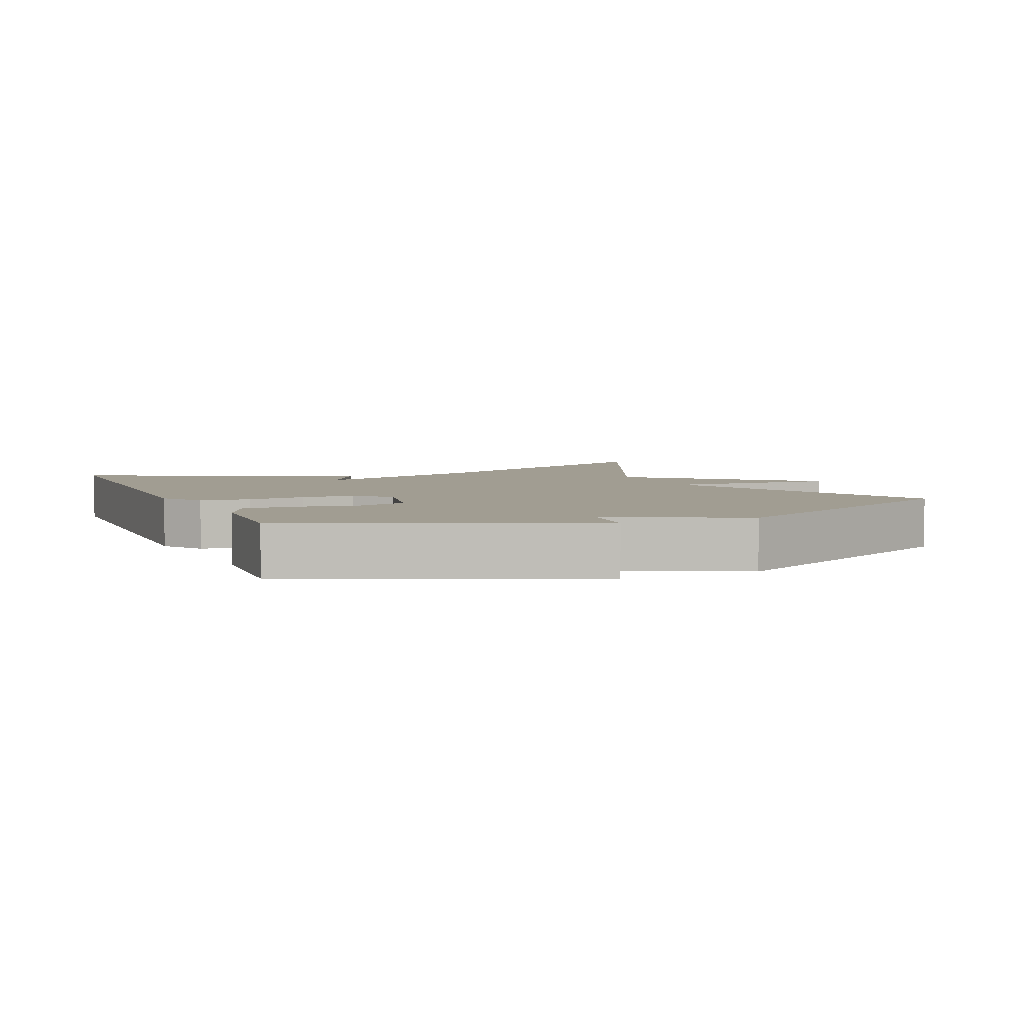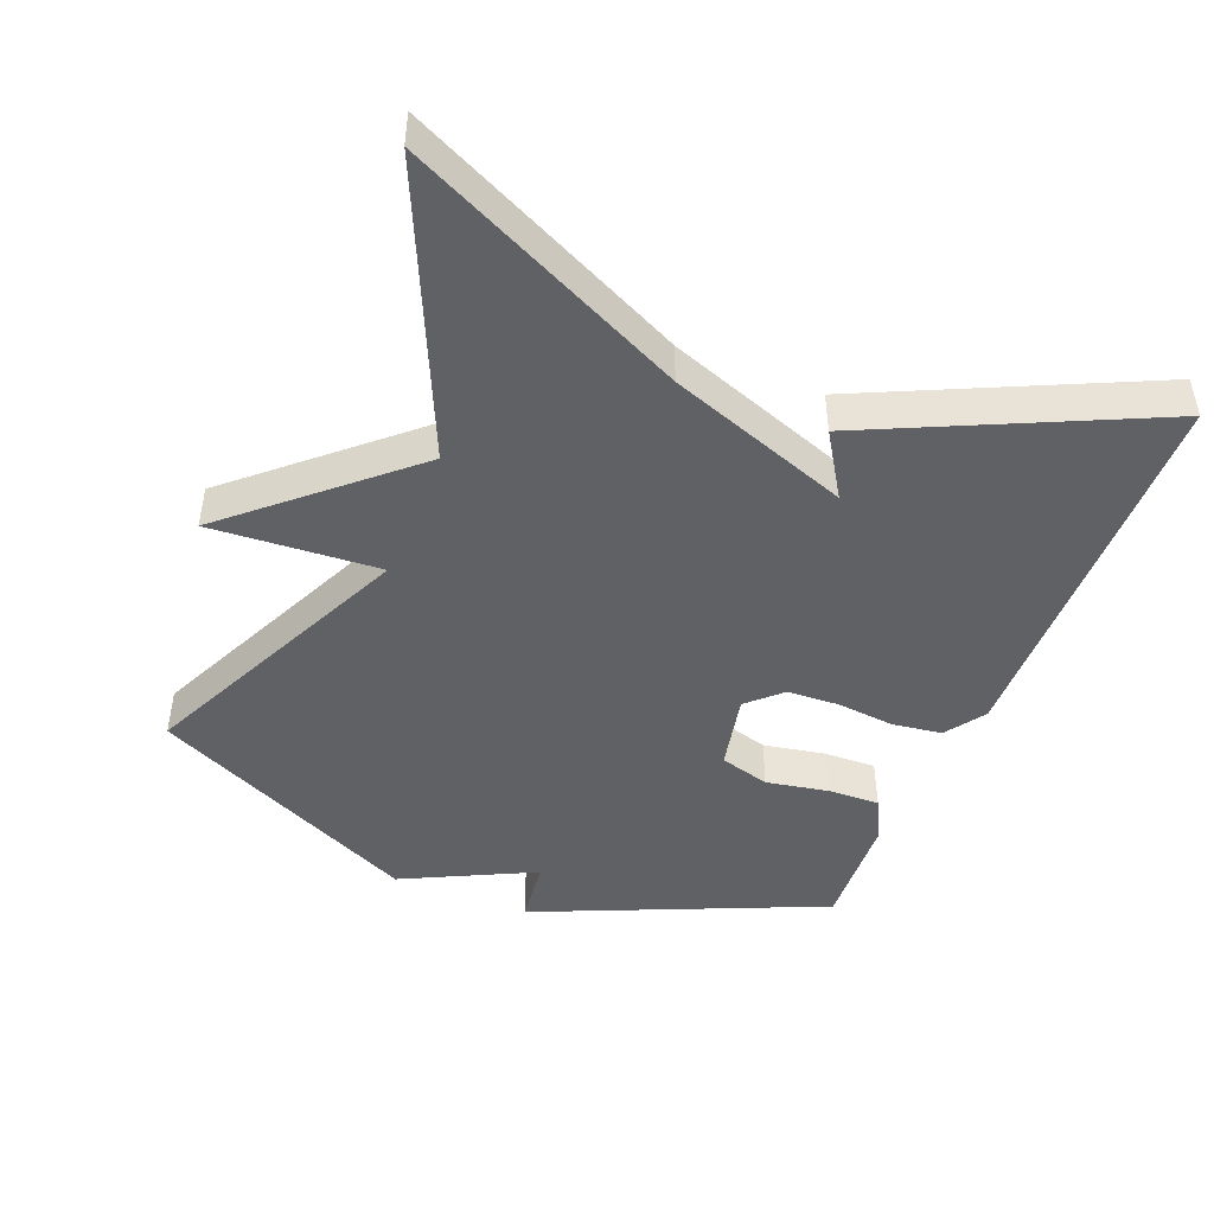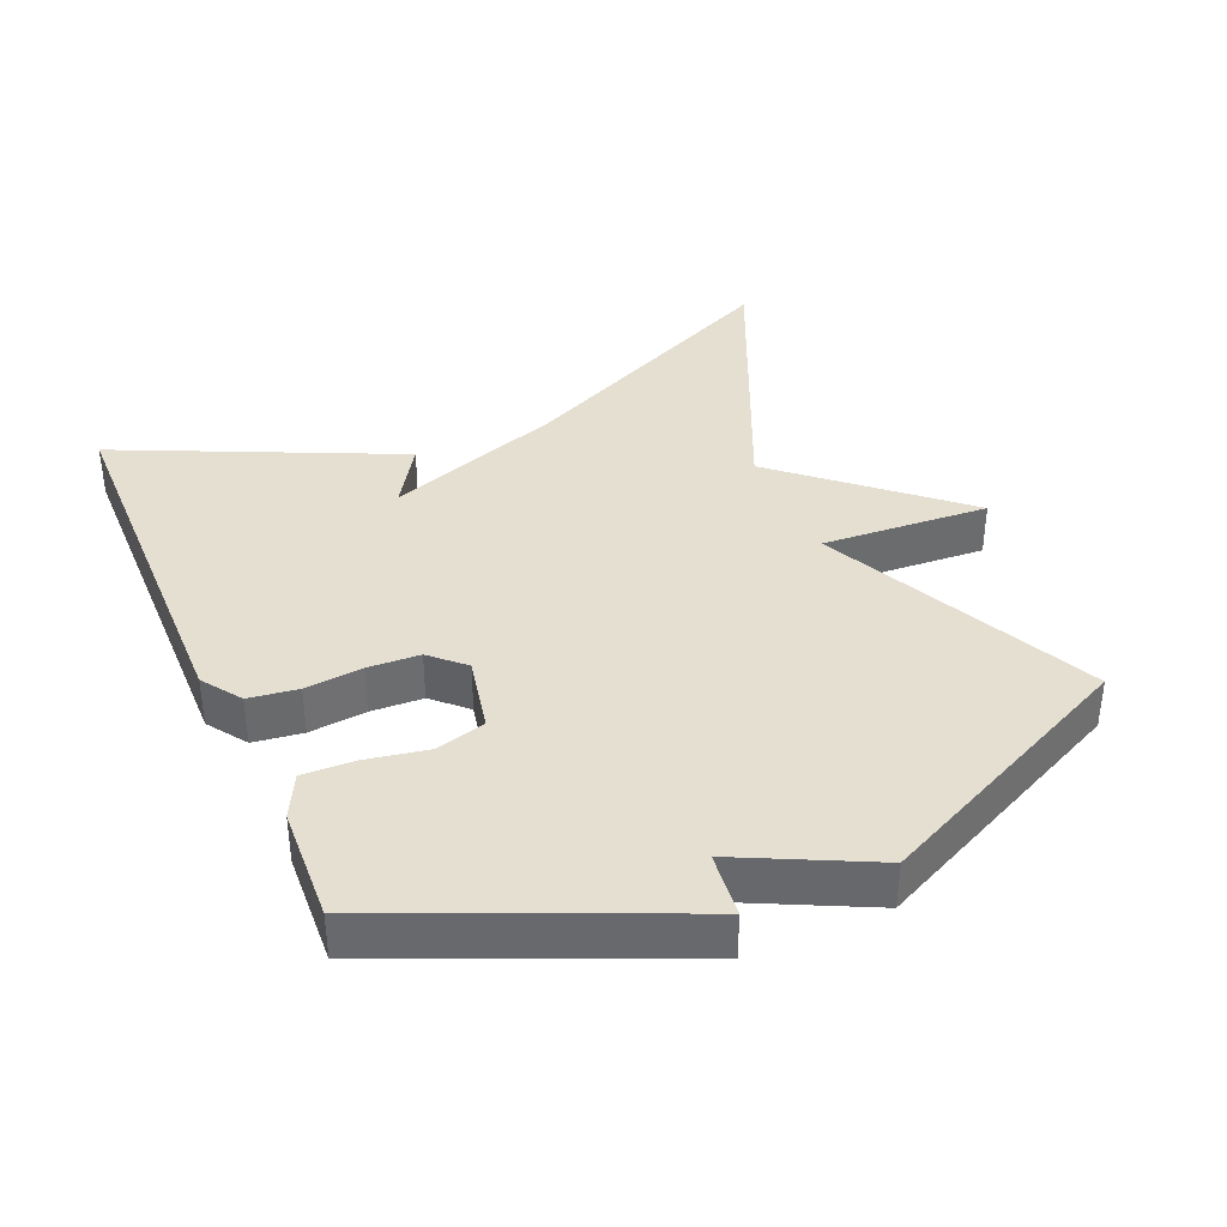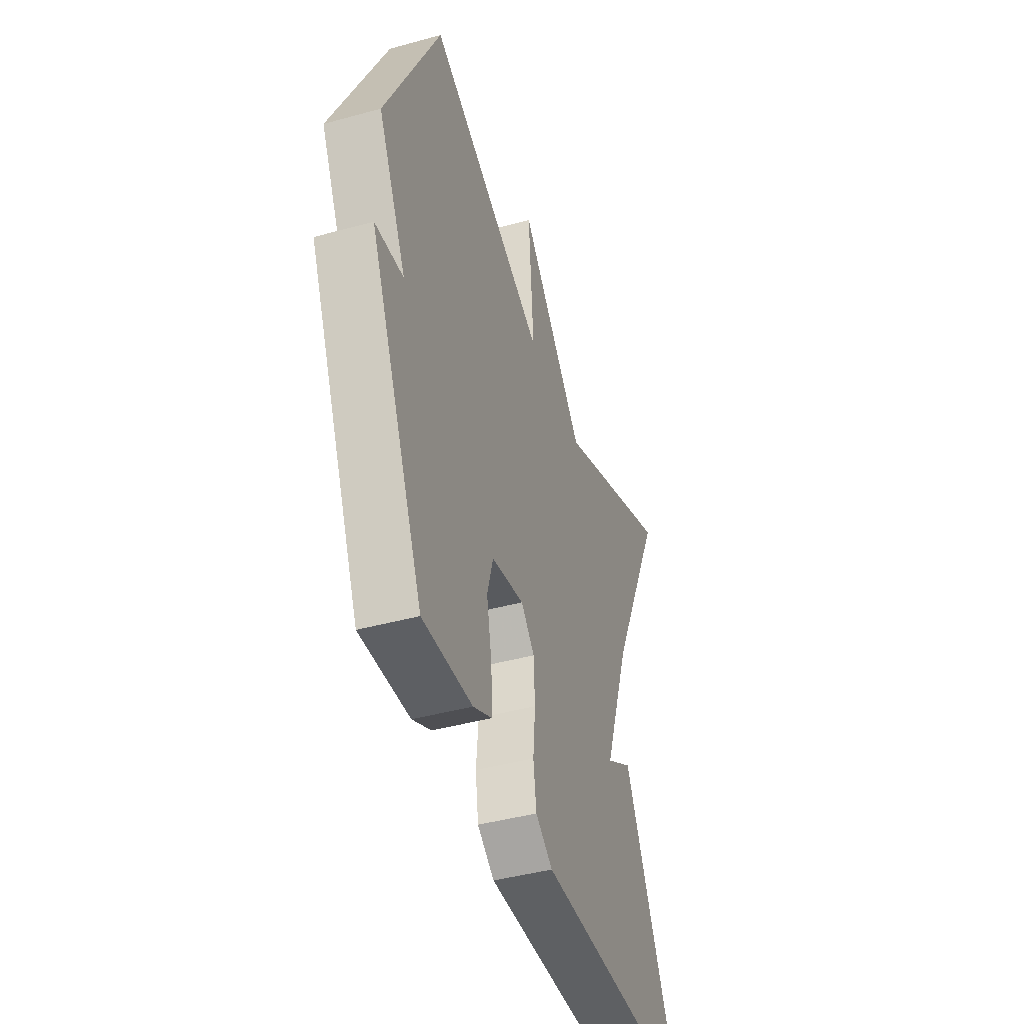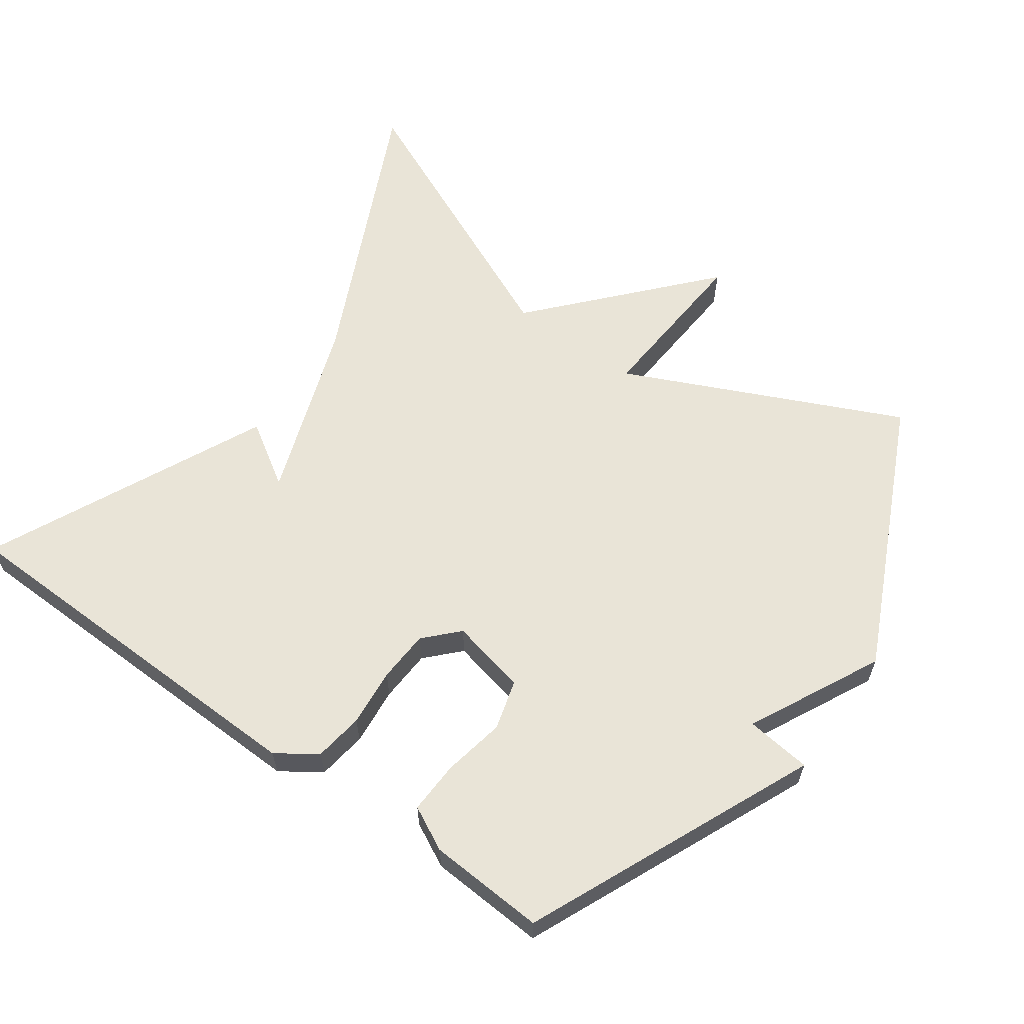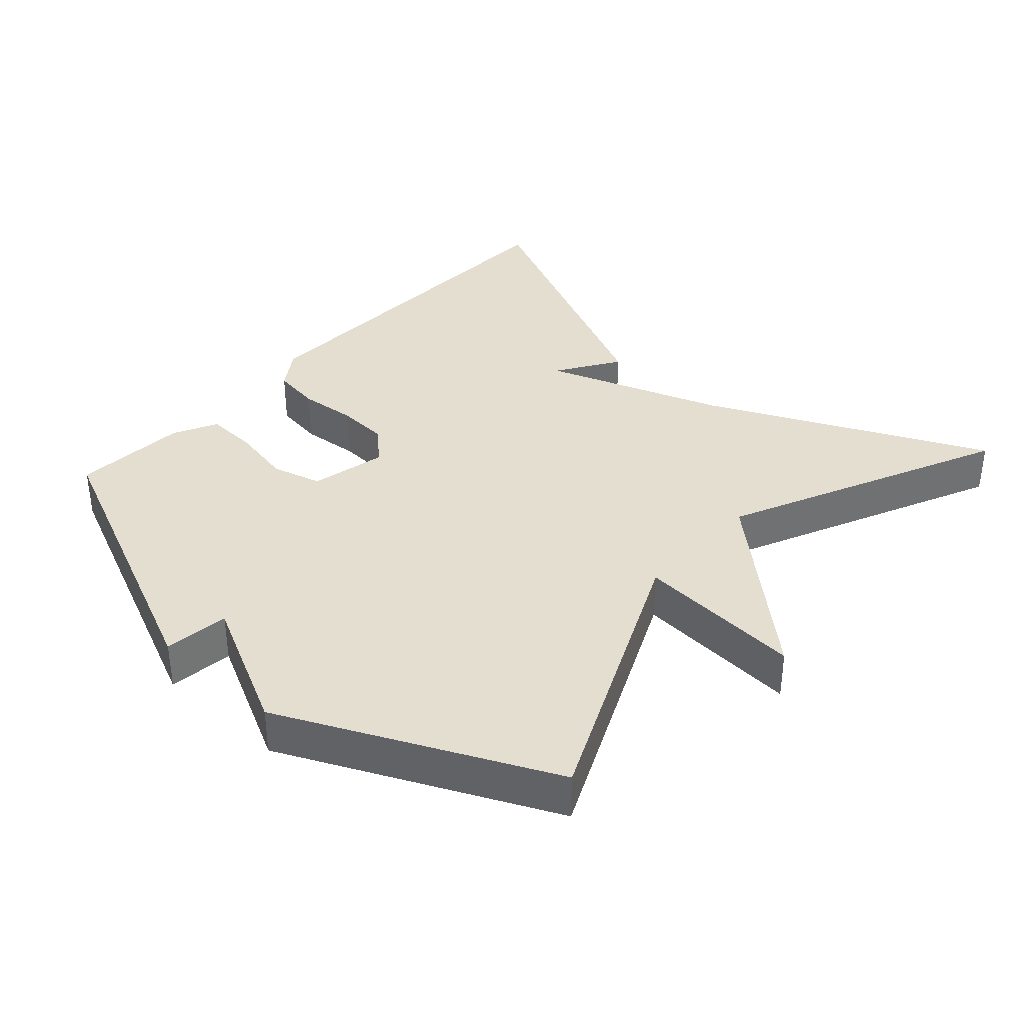
<metadata>
{"format":"obj","ext":"obj","renderer":"f3d","projection":"perspective","resolution":1024,"background":"white","views":[{"elev":4.8,"azim":-113.6,"up":"+Y"},{"elev":-46.0,"azim":67.9,"up":"+Y"},{"elev":37.3,"azim":-113.7,"up":"+Y"},{"elev":-43.4,"azim":-72.0,"up":"+Z"},{"elev":61.1,"azim":-144.5,"up":"+Y"},{"elev":36.4,"azim":-47.7,"up":"+Y"}]}
</metadata>
<code>
v 0.5 0.07 -0.5
v -0.052 0.07 -0.513
v -0.109 0.07 -0.474
v -0.119 0.07 -0.403
v -0.111 0.07 -0.32
v -0.115 0.07 -0.245
v -0.16 0.07 -0.198
v -0.27 0.07 -0.222
v -0.29 0.07 -0.294
v -0.273 0.07 -0.383
v -0.27 0.07 -0.458
v -0.333 0.07 -0.49
v -0.5 0.07 -0.5
v -0.682 0.07 -0.086
v -0.588 0.07 -0.075
v -0.682 0.07 0.114
v -0.5 0.07 0.5
v -0.104 0.07 0.318
v -0.121 0.07 0.56
v 0.096 0.07 0.318
v 0.5 0.07 0.5
v 0.312 0.07 0.1
v 0.221 0.07 -0.158
v 0.312 0.07 -0.1
v 0.5 0 -0.5
v -0.052 0 -0.513
v -0.109 0 -0.474
v -0.119 0 -0.403
v -0.111 0 -0.32
v -0.115 0 -0.245
v -0.16 0 -0.198
v -0.27 0 -0.222
v -0.29 0 -0.294
v -0.273 0 -0.383
v -0.27 0 -0.458
v -0.333 0 -0.49
v -0.5 0 -0.5
v -0.682 0 -0.086
v -0.588 0 -0.075
v -0.682 0 0.114
v -0.5 0 0.5
v -0.104 0 0.318
v -0.121 0 0.56
v 0.096 0 0.318
v 0.5 0 0.5
v 0.312 0 0.1
v 0.221 0 -0.158
v 0.312 0 -0.1
f 2 3 4
f 1 2 4
f 24 1 4
f 23 24 4
f 22 23 4 5
f 22 5 6
f 21 22 6
f 20 21 6
f 18 19 20
f 18 20 6 7
f 18 7 8
f 17 18 8
f 16 17 8
f 15 16 8
f 13 14 15
f 12 13 15
f 11 12 15
f 10 11 15
f 9 10 15
f 8 9 15
f 28 27 26
f 28 26 25
f 28 25 48
f 28 48 47
f 29 28 47 46
f 30 29 46
f 30 46 45
f 30 45 44
f 44 43 42
f 31 30 44 42
f 32 31 42
f 32 42 41
f 32 41 40
f 32 40 39
f 39 38 37
f 39 37 36
f 39 36 35
f 39 35 34
f 39 34 33
f 39 33 32
f 1 25 26 2
f 2 26 27 3
f 3 27 28 4
f 4 28 29 5
f 5 29 30 6
f 6 30 31 7
f 7 31 32 8
f 8 32 33 9
f 9 33 34 10
f 10 34 35 11
f 11 35 36 12
f 12 36 37 13
f 13 37 38 14
f 14 38 39 15
f 15 39 40 16
f 16 40 41 17
f 17 41 42 18
f 18 42 43 19
f 19 43 44 20
f 20 44 45 21
f 21 45 46 22
f 22 46 47 23
f 23 47 48 24
f 24 48 25 1

</code>
